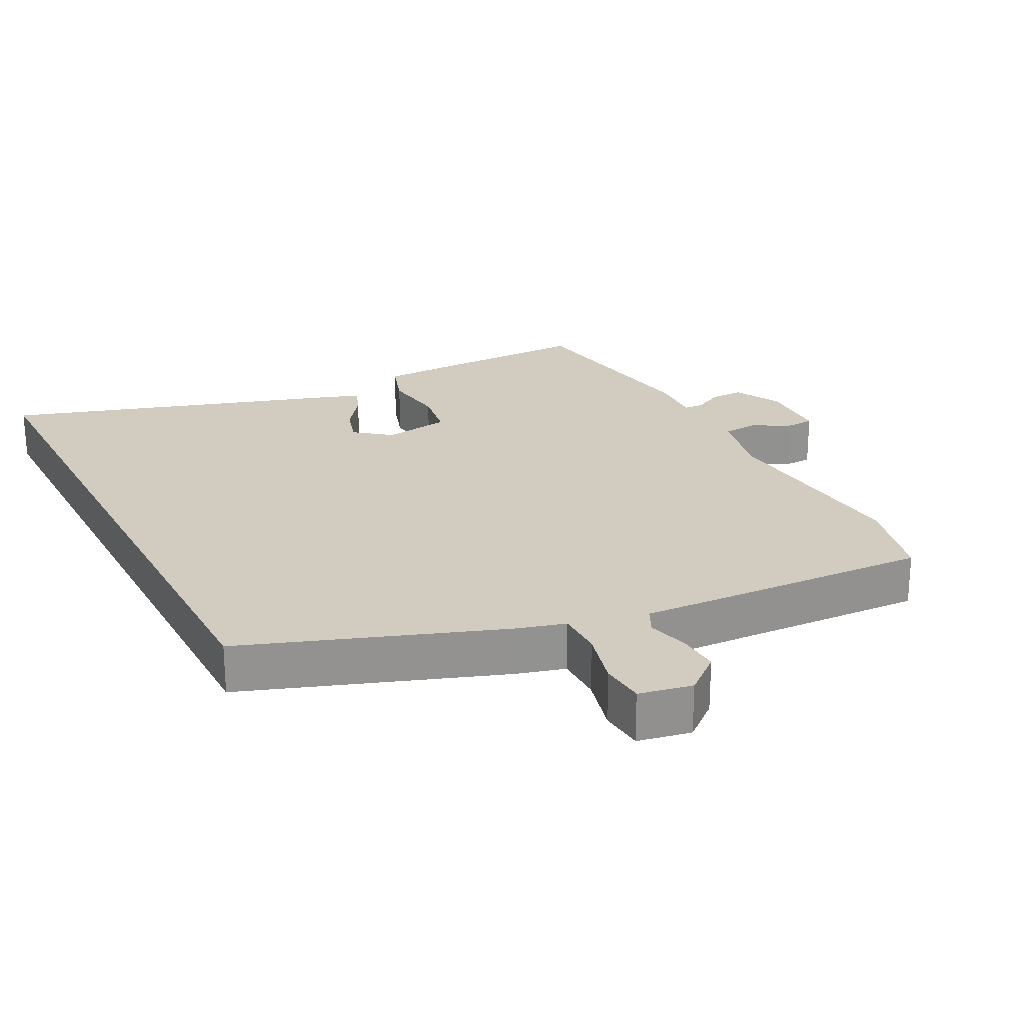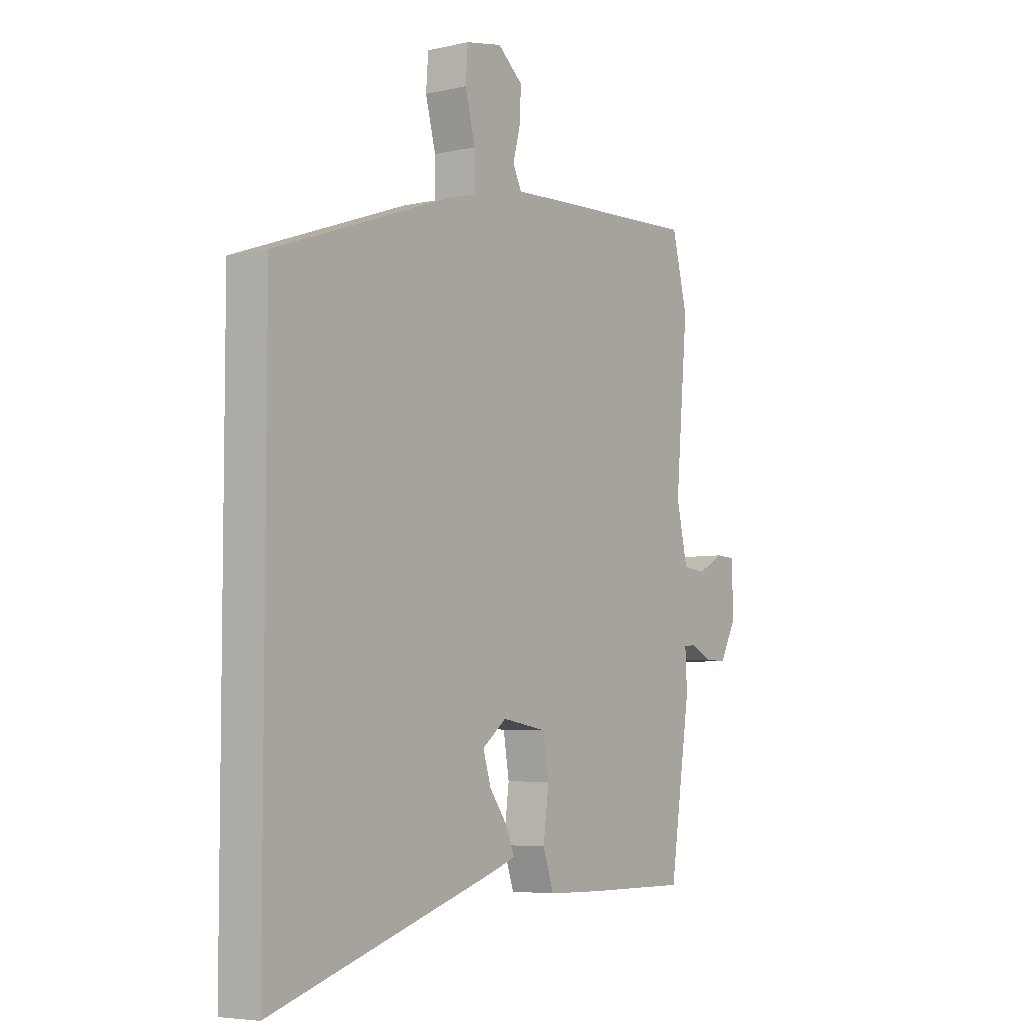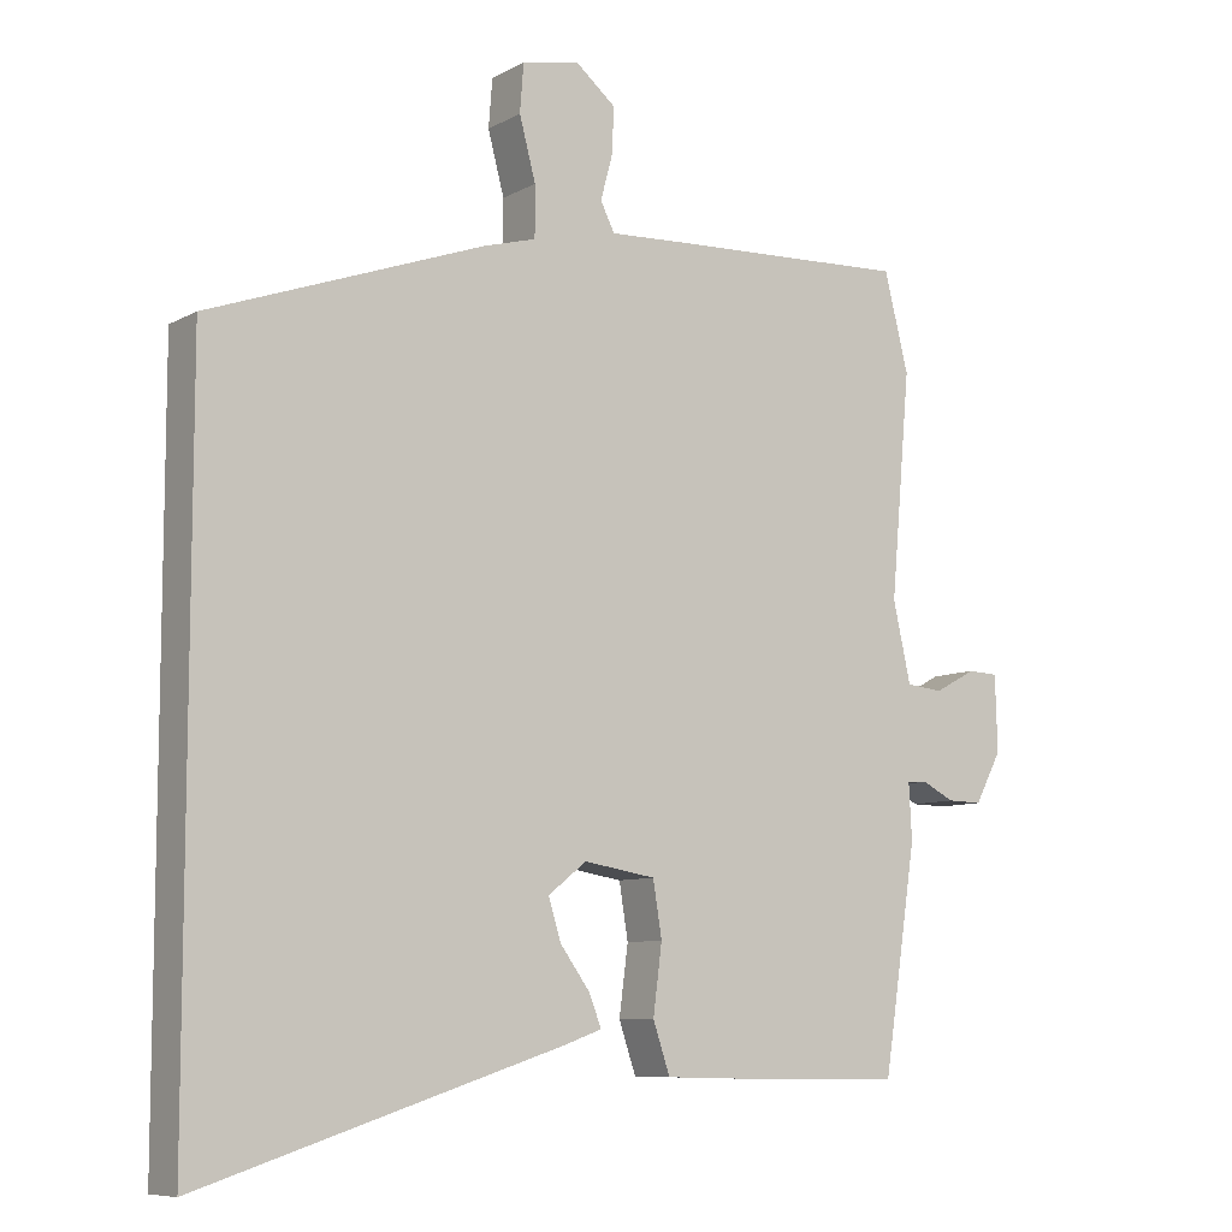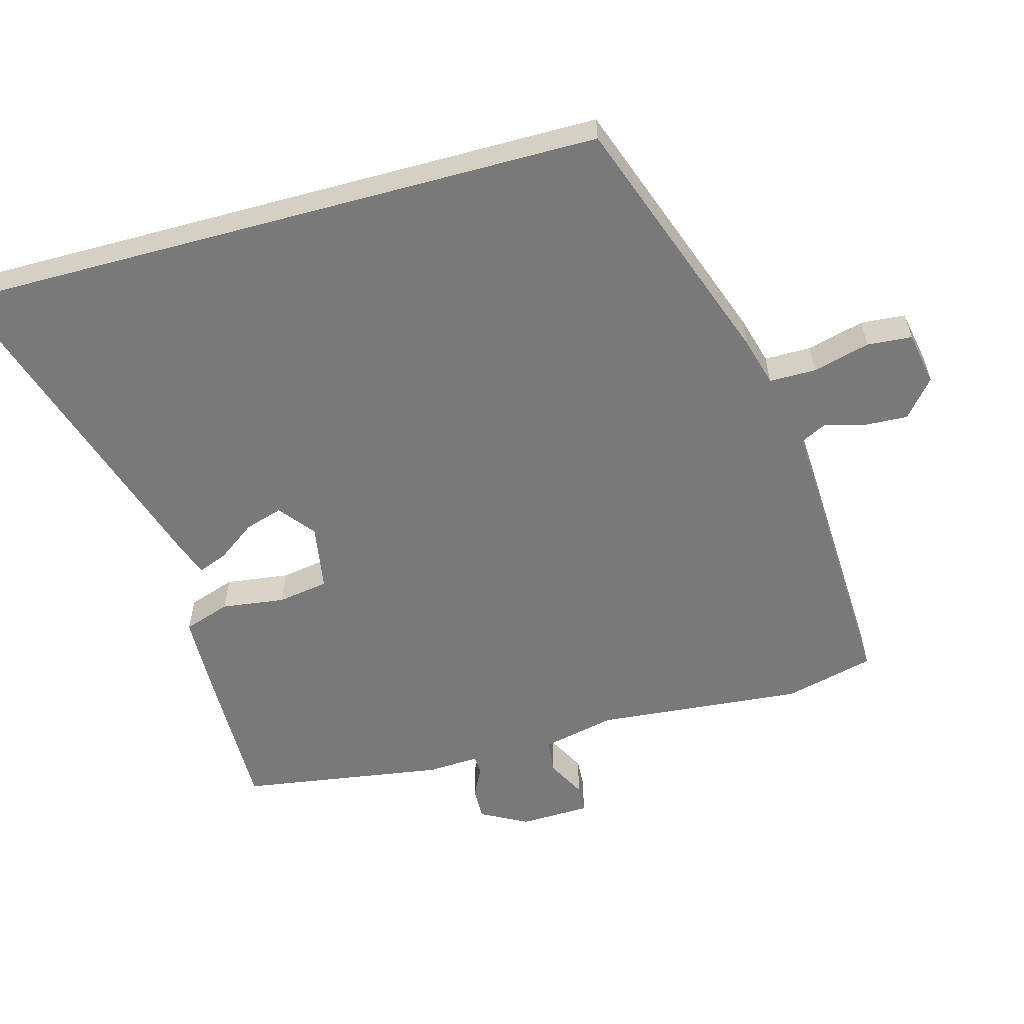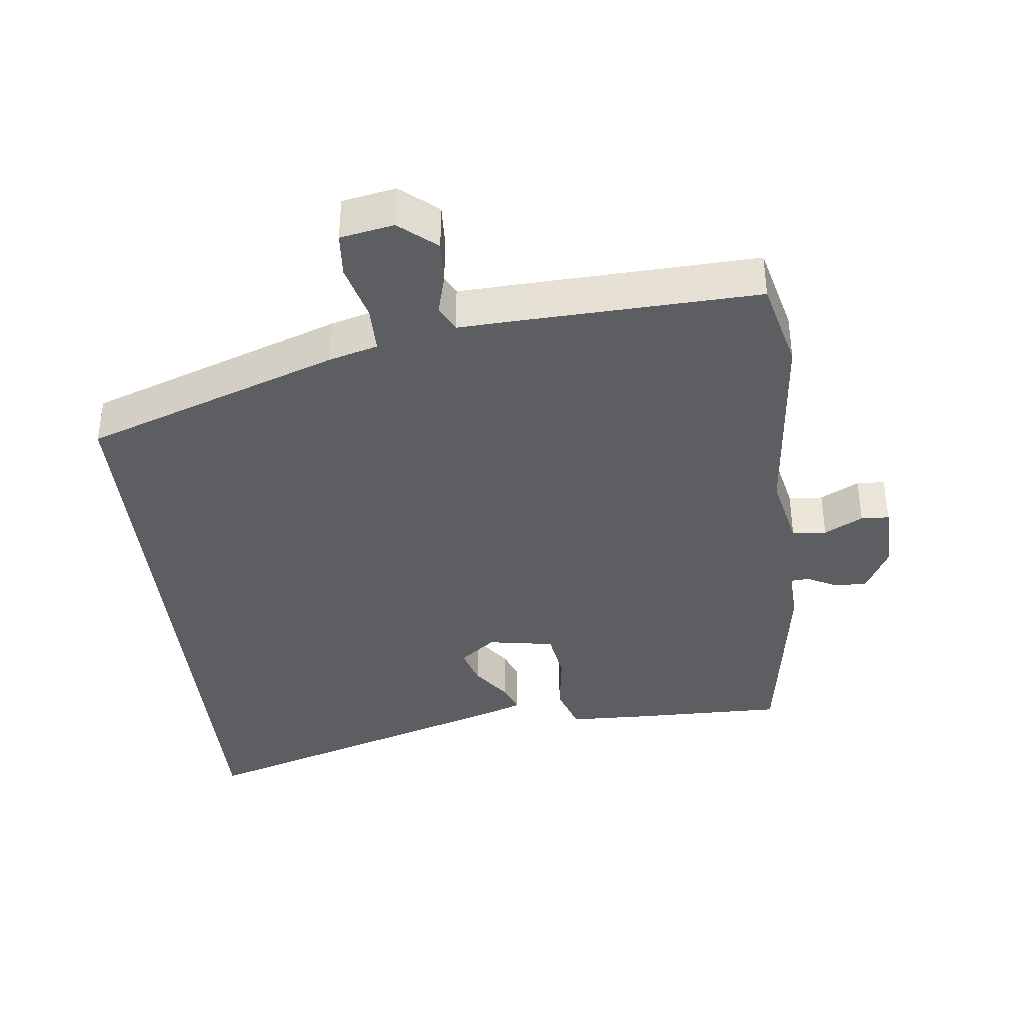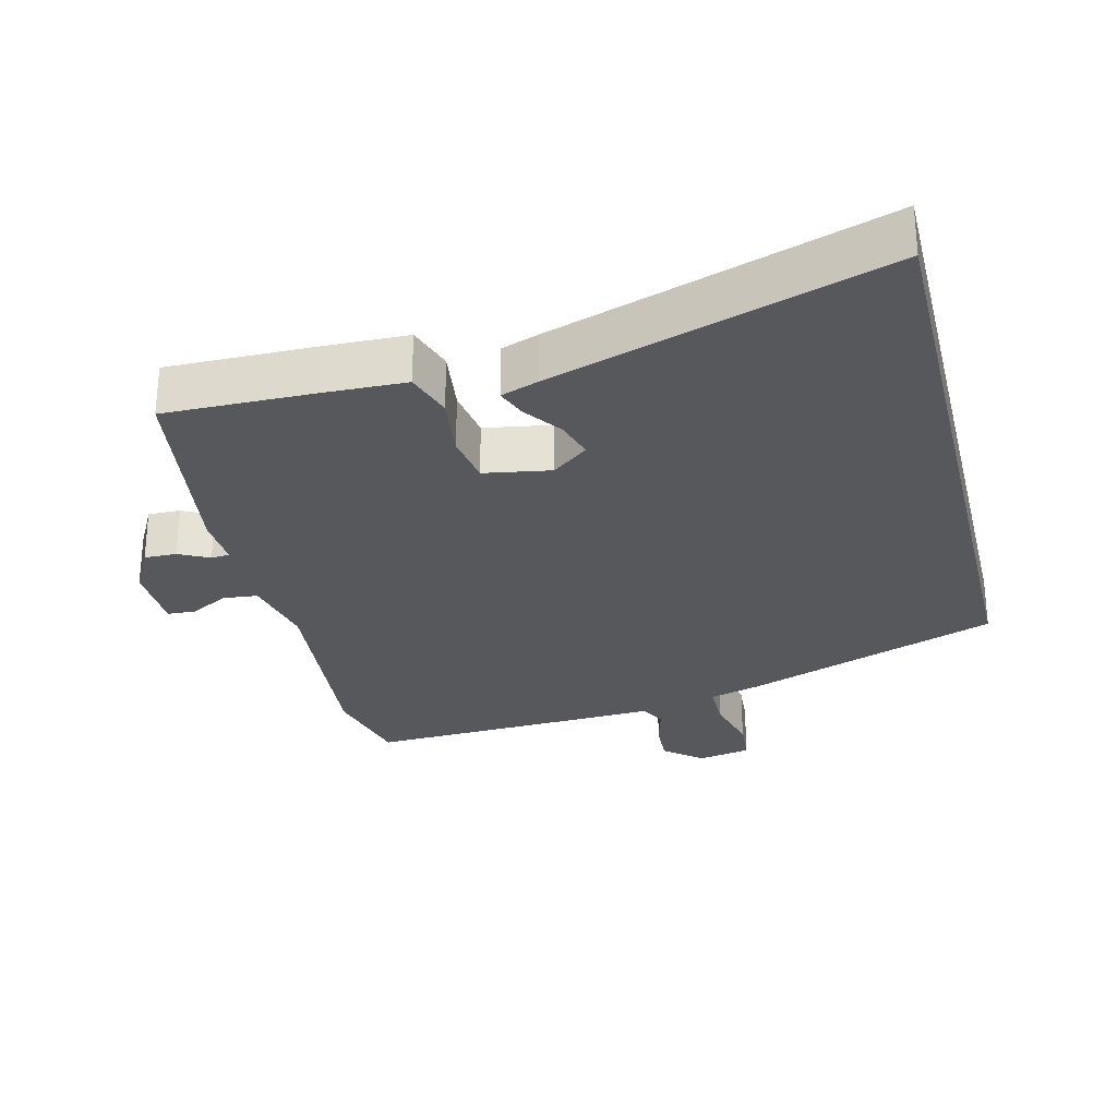
<metadata>
{"format":"obj","ext":"obj","renderer":"f3d","projection":"perspective","resolution":1024,"background":"white","views":[{"elev":24.0,"azim":-27.5,"up":"+Y"},{"elev":-5.4,"azim":-55.1,"up":"+Z"},{"elev":-8.4,"azim":-34.9,"up":"+Z"},{"elev":-57.8,"azim":-74.7,"up":"+Y"},{"elev":-38.3,"azim":6.3,"up":"+Y"},{"elev":-28.5,"azim":-166.3,"up":"+Y"}]}
</metadata>
<code>
v -0.5 0.07 -0.608
v -0.5 0.07 0.345
v -0.129 0.07 0.479
v -0.058 0.07 0.499
v -0.058 0.07 0.567
v -0.08 0.07 0.65
v -0.075 0.07 0.715
v 0.003 0.07 0.73
v 0.057 0.07 0.685
v 0.054 0.07 0.623
v 0.038 0.07 0.563
v 0.057 0.07 0.525
v 0.155 0.07 0.53
v 0.489 0.07 0.545
v 0.522 0.07 0.414
v 0.495 0.07 0.112
v 0.519 0.07 0.005
v 0.569 0.07 0
v 0.625 0.07 0.03
v 0.666 0.07 0.028
v 0.669 0.07 -0.074
v 0.633 0.07 -0.142
v 0.586 0.07 -0.141
v 0.542 0.07 -0.119
v 0.515 0.07 -0.121
v 0.519 0.07 -0.196
v 0.474 0.07 -0.494
v 0.255 0.07 -0.492
v 0.137 0.07 -0.489
v 0.114 0.07 -0.421
v 0.126 0.07 -0.329
v 0.114 0.07 -0.255
v 0.017 0.07 -0.239
v -0.035 0.07 -0.28
v -0.018 0.07 -0.335
v 0.022 0.07 -0.39
v 0.039 0.07 -0.433
v -0.014 0.07 -0.452
v -0.5 0 -0.608
v -0.5 0 0.345
v -0.129 0 0.479
v -0.058 0 0.499
v -0.058 0 0.567
v -0.08 0 0.65
v -0.075 0 0.715
v 0.003 0 0.73
v 0.057 0 0.685
v 0.054 0 0.623
v 0.038 0 0.563
v 0.057 0 0.525
v 0.155 0 0.53
v 0.489 0 0.545
v 0.522 0 0.414
v 0.495 0 0.112
v 0.519 0 0.005
v 0.569 0 0
v 0.625 0 0.03
v 0.666 0 0.028
v 0.669 0 -0.074
v 0.633 0 -0.142
v 0.586 0 -0.141
v 0.542 0 -0.119
v 0.515 0 -0.121
v 0.519 0 -0.196
v 0.474 0 -0.494
v 0.255 0 -0.492
v 0.137 0 -0.489
v 0.114 0 -0.421
v 0.126 0 -0.329
v 0.114 0 -0.255
v 0.017 0 -0.239
v -0.035 0 -0.28
v -0.018 0 -0.335
v 0.022 0 -0.39
v 0.039 0 -0.433
v -0.014 0 -0.452
f 35 36 37 38
f 34 35 38 1
f 33 34 1 2
f 32 33 2 3
f 28 29 30 31
f 28 31 32
f 25 26 27 28
f 25 28 32 3
f 21 22 23 24
f 18 19 20 21
f 17 18 21 24
f 16 17 24 25
f 12 13 14 15
f 12 15 16
f 8 9 10 11
f 6 7 8 11
f 5 6 11 12
f 4 5 12 16
f 3 4 16 25
f 76 75 74 73
f 39 76 73 72
f 40 39 72 71
f 41 40 71 70
f 69 68 67 66
f 70 69 66
f 66 65 64 63
f 41 70 66 63
f 62 61 60 59
f 59 58 57 56
f 62 59 56 55
f 63 62 55 54
f 53 52 51 50
f 54 53 50
f 49 48 47 46
f 49 46 45 44
f 50 49 44 43
f 54 50 43 42
f 63 54 42 41
f 1 39 40 2
f 2 40 41 3
f 3 41 42 4
f 4 42 43 5
f 5 43 44 6
f 6 44 45 7
f 7 45 46 8
f 8 46 47 9
f 9 47 48 10
f 10 48 49 11
f 11 49 50 12
f 12 50 51 13
f 13 51 52 14
f 14 52 53 15
f 15 53 54 16
f 16 54 55 17
f 17 55 56 18
f 18 56 57 19
f 19 57 58 20
f 20 58 59 21
f 21 59 60 22
f 22 60 61 23
f 23 61 62 24
f 24 62 63 25
f 25 63 64 26
f 26 64 65 27
f 27 65 66 28
f 28 66 67 29
f 29 67 68 30
f 30 68 69 31
f 31 69 70 32
f 32 70 71 33
f 33 71 72 34
f 34 72 73 35
f 35 73 74 36
f 36 74 75 37
f 37 75 76 38
f 38 76 39 1

</code>
